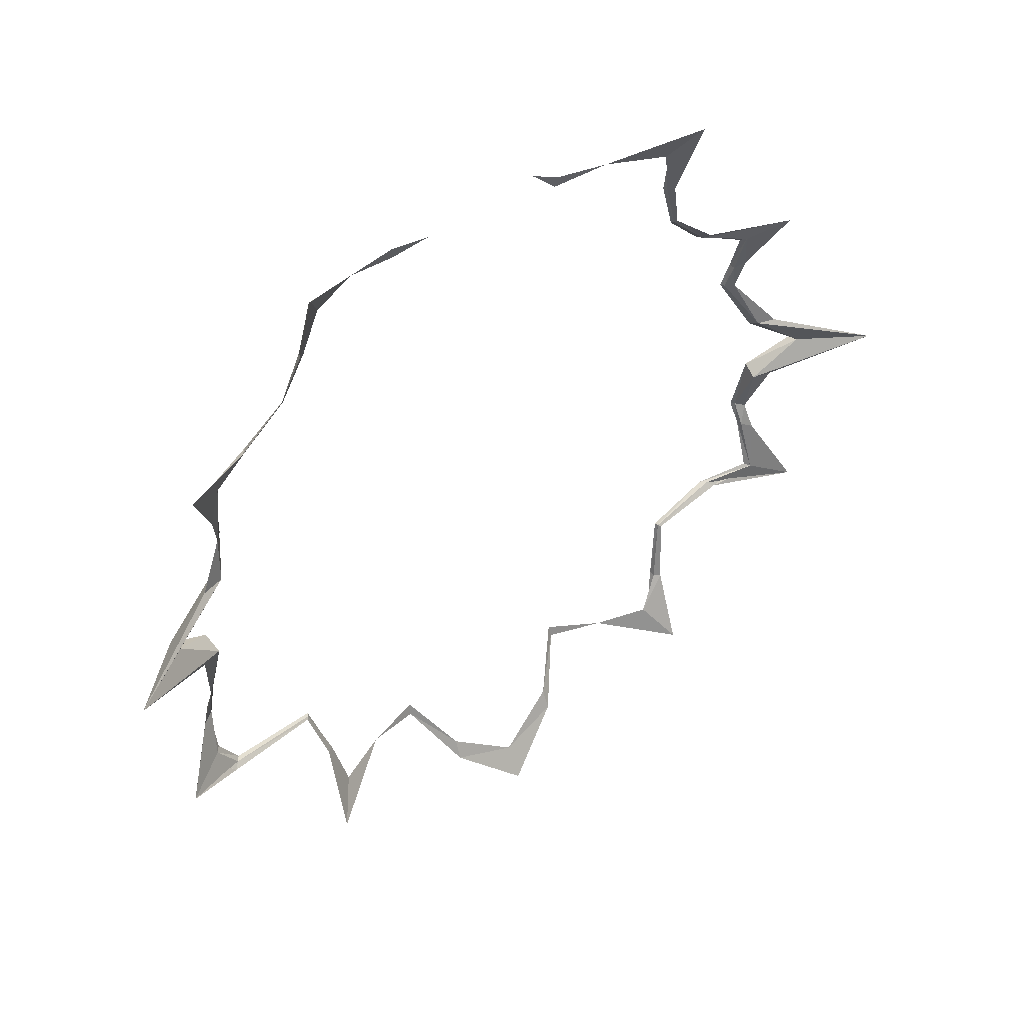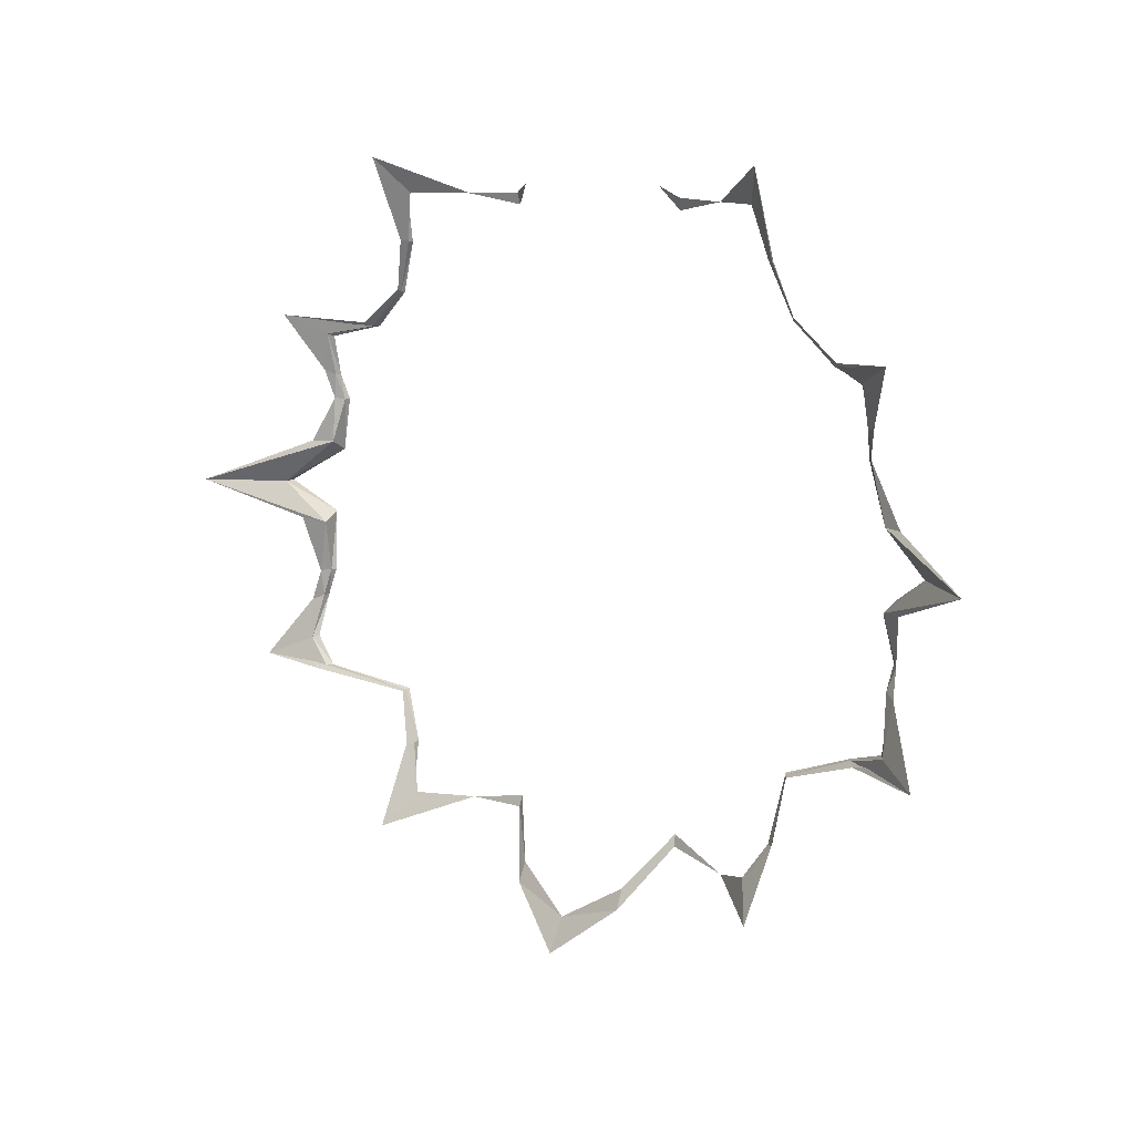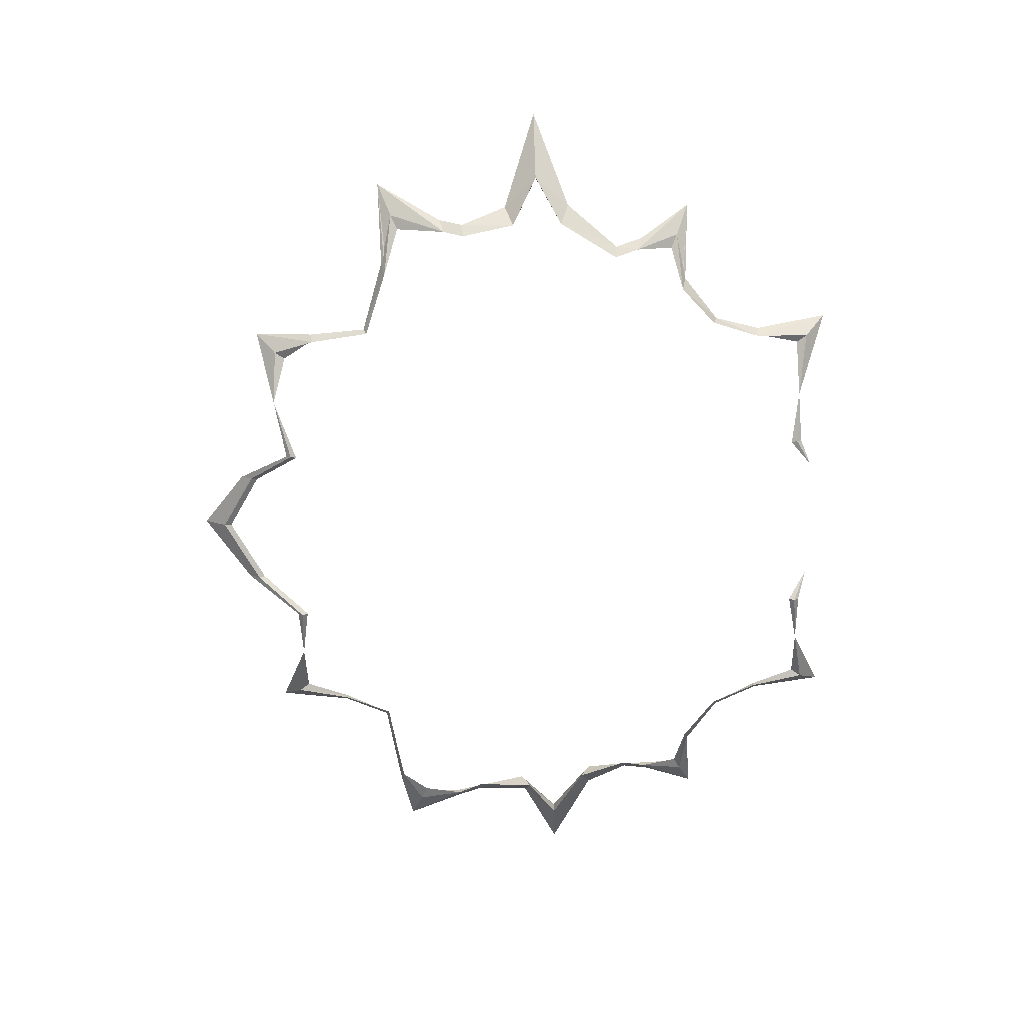
<metadata>
{"format":"obj","ext":"obj","renderer":"f3d","projection":"perspective","resolution":1024,"background":"white","views":[{"elev":39.7,"azim":140.8,"up":"+Z"},{"elev":10.6,"azim":-137.5,"up":"+Z"},{"elev":-70.2,"azim":-88.1,"up":"+Y"}]}
</metadata>
<code>
g fury_blast10_mesh
v -0.9397 0.6609 4.073
v -1.311 0.6658 3.872
v -1.309 0.714 3.939
v -2.011 0.8328 3.914
v -2.838 1.156 4.053
v -3.053 1.529 4.36
v -1.309 0.714 3.939
v -1.311 0.6658 3.872
v -2.011 0.8328 3.914
v -0.9397 0.6609 4.073
v -1.292 0.6808 3.791
v -1.311 0.6658 3.872
v -2.011 0.8328 3.914
v -2.74 1.174 3.914
v -2.838 1.156 4.053
v -1.311 0.6658 3.872
v -1.292 0.6808 3.791
v -2.011 0.8328 3.914
v -4.326 1.192 2.032
v -4.837 1.489 2.272
v -4.431 1.102 1.553
v -4.326 1.192 2.032
v -4.431 1.102 1.553
v -4.294 1.026 1.49
v -4.452 1.183 2.091
v -4.267 1.122 2.004
v -4.294 0.9318 1.486
v -3.688 0.8436 2.152
v -4.267 1.122 2.004
v -4.452 1.183 2.091
v -4.333 1.015 1.177
v -4.929 1.276 0.4741
v -4.675 1.204 0.4786
v -4.333 1.015 1.177
v -4.675 1.204 0.4786
v -4.24 0.9158 1.154
v -2.134 0.8328 -4.089
v -3.046 1.529 -4.364
v -2.832 1.156 -4.057
v -2.134 0.8328 -4.089
v -2.832 1.156 -4.057
v -2.735 1.174 -3.918
v -4.736 1.232 -2.119
v -4.645 1.066 -1.388
v -4.795 1.142 -1.455
v -4.736 1.232 -2.119
v -4.795 1.142 -1.455
v -5.295 1.489 -2.37
v -4.874 1.223 -2.181
v -4.646 0.9719 -1.384
v -4.671 1.162 -2.09
v -4.046 0.8836 -2.298
v -4.874 1.223 -2.181
v -4.671 1.162 -2.09
v -4.735 1.015 -1.114
v -4.634 0.9158 -1.092
v -4.675 1.204 -0.4742
v -4.735 1.015 -1.114
v -4.675 1.204 -0.4742
v -4.929 1.276 -0.4697
v -1.309 0.714 -3.939
v -1.292 0.6808 -3.791
v -2.134 0.8328 -4.089
v -1.309 0.714 -3.939
v -2.134 0.8328 -4.089
v -1.311 0.6658 -3.872
v -1.311 0.6658 -3.872
v -2.134 0.8328 -4.089
v -1.292 0.6808 -3.791
v 0.9397 0.9479 4.073
v 1.309 0.714 3.939
v 1.311 0.6658 3.872
v 2.011 0.8328 3.914
v 3.053 1.529 4.36
v 2.838 1.156 4.053
v 1.309 0.714 3.939
v 2.011 0.8328 3.914
v 1.311 0.6658 3.872
v 0.9397 0.9479 4.073
v 1.311 0.6658 3.872
v 1.292 0.6808 3.791
v 2.011 0.8328 3.914
v 2.838 1.156 4.053
v 2.74 1.174 3.914
v 1.311 0.6658 3.872
v 2.011 0.8328 3.914
v 1.292 0.6808 3.791
v 4.326 1.192 2.032
v 4.294 1.083 1.49
v 4.431 1.158 1.553
v 4.326 1.192 2.032
v 4.431 1.158 1.553
v 4.837 1.489 2.272
v 4.452 1.183 2.091
v 4.294 0.9885 1.486
v 4.267 1.122 2.004
v 3.688 0.8436 2.152
v 4.452 1.183 2.091
v 4.267 1.122 2.004
v 4.333 1.072 1.177
v 4.24 0.9725 1.154
v 4.349 1.101 0.592
v 4.333 1.072 1.177
v 4.349 1.101 0.592
v 4.652 1.187 0.5871
v 2.011 0.8328 -3.914
v 2.832 1.156 -4.057
v 3.046 1.529 -4.364
v 2.011 0.8328 -3.914
v 2.735 1.174 -3.918
v 2.832 1.156 -4.057
v 4.458 1.201 -2.454
v 4.541 1.276 -2.507
v 5.295 1.489 -2.37
v 5.295 1.489 -2.37
v 4.736 1.192 -2.119
v 5.295 1.489 -2.37
v 4.814 1.102 -1.611
v 4.736 1.192 -2.119
v 4.814 1.102 -1.611
v 4.664 1.026 -1.544
v 4.874 1.183 -2.181
v 4.671 1.122 -2.09
v 4.665 0.9318 -1.54
v 4.397 1.123 -2.458
v 4.671 1.122 -2.09
v 4.874 1.183 -2.181
v 4.666 1.076 -1.201
v 4.807 1.263 -0.4619
v 4.504 1.119 -0.5134
v 4.666 1.076 -1.201
v 4.504 1.119 -0.5134
v 4.566 0.9765 -1.179
v 1.309 0.714 -3.939
v 2.011 0.8328 -3.914
v 1.292 0.6808 -3.791
v 1.309 0.714 -3.939
v 1.311 0.6658 -3.872
v 2.011 0.8328 -3.914
v 1.311 0.6658 -3.872
v 1.292 0.6808 -3.791
v 2.011 0.8328 -3.914
v -2.74 1.174 3.914
v -2.989 1.116 3.31
v -2.903 1.061 3.297
v -3.053 1.529 4.36
v -2.011 0.8328 3.914
v -1.309 0.714 3.939
v -2.011 0.8328 3.914
v -1.292 0.6808 3.791
v -0.9397 0.6609 4.073
v -3.053 1.529 4.36
v -2.838 1.156 4.053
v -2.906 0.9767 3.279
v -2.989 1.116 3.31
v -2.838 1.156 4.053
v -2.74 1.174 3.914
v -2.903 1.061 3.297
v -2.906 0.9767 3.279
v -3.744 0.9214 2.151
v -3.82 0.9964 2.199
v -4.837 1.489 2.272
v -4.326 1.192 2.032
v -3.201 0.9716 2.663
v -3.82 0.9964 2.199
v -3.744 0.9214 2.151
v -3.169 0.9424 2.639
v -2.903 1.061 3.297
v -2.989 1.116 3.31
v -4.452 1.183 2.091
v -4.837 1.489 2.272
v -3.82 0.9964 2.199
v -3.688 0.8436 2.152
v -2.906 0.9767 3.279
v -3.148 0.9031 2.621
v -3.201 0.9716 2.663
v -2.989 1.116 3.31
v -3.201 0.9716 2.663
v -3.148 0.9031 2.621
v -3.688 0.8436 2.152
v -3.82 0.9964 2.199
v -3.688 0.8436 2.152
v -3.744 0.9214 2.151
v -4.326 1.192 2.032
v -4.267 1.122 2.004
v -2.906 0.9767 3.279
v -2.903 1.061 3.297
v -3.169 0.9424 2.639
v -3.148 0.9031 2.621
v -3.169 0.9424 2.639
v -3.744 0.9214 2.151
v -3.688 0.8436 2.152
v -3.148 0.9031 2.621
v -4.294 0.9318 1.486
v -4.431 1.102 1.553
v -4.837 1.489 2.272
v -4.452 1.183 2.091
v -4.326 1.192 2.032
v -4.294 1.026 1.49
v -4.294 0.9318 1.486
v -4.267 1.122 2.004
v -4.675 1.204 0.4786
v -4.929 1.276 0.4741
v -6.191 1.969 0.002199
v -5.329 1.377 0.002199
v -4.929 1.276 0.4741
v -4.704 1.003 0.3602
v -5.362 1.238 0.002199
v -6.191 1.969 0.002199
v -4.294 0.9318 1.486
v -4.294 1.026 1.49
v -4.24 0.9158 1.154
v -4.203 0.8644 1.16
v -4.24 0.9158 1.154
v -4.675 1.204 0.4786
v -4.704 1.003 0.3602
v -4.203 0.8644 1.16
v -4.333 1.015 1.177
v -4.24 0.9158 1.154
v -4.294 1.026 1.49
v -4.431 1.102 1.553
v -4.294 0.9318 1.486
v -4.203 0.8644 1.16
v -4.333 1.015 1.177
v -4.431 1.102 1.553
v -4.333 1.015 1.177
v -4.203 0.8644 1.16
v -4.704 1.003 0.3602
v -4.929 1.276 0.4741
v -5.329 1.377 0.002199
v -5.362 1.238 0.002199
v -4.704 1.003 0.3602
v -4.675 1.204 0.4786
v -2.735 1.174 -3.918
v -3.025 1.061 -3.472
v -3.111 1.116 -3.485
v -3.046 1.529 -4.364
v -2.134 0.8328 -4.089
v -3.046 1.529 -4.364
v -3.111 1.116 -3.485
v -3.029 0.9767 -3.454
v -2.832 1.156 -4.057
v -2.832 1.156 -4.057
v -3.029 0.9767 -3.454
v -3.025 1.061 -3.472
v -2.735 1.174 -3.918
v -4.107 0.9614 -2.295
v -4.736 1.232 -2.119
v -5.295 1.489 -2.37
v -4.19 1.036 -2.347
v -3.201 0.9716 -2.663
v -4.107 0.9614 -2.295
v -4.19 1.036 -2.347
v -3.169 0.9424 -2.639
v -3.025 1.061 -3.472
v -3.111 1.116 -3.485
v -4.874 1.223 -2.181
v -4.046 0.8836 -2.298
v -4.19 1.036 -2.347
v -5.295 1.489 -2.37
v -3.029 0.9767 -3.454
v -3.111 1.116 -3.485
v -3.201 0.9716 -2.663
v -3.148 0.9031 -2.621
v -3.201 0.9716 -2.663
v -4.19 1.036 -2.347
v -4.046 0.8836 -2.298
v -3.148 0.9031 -2.621
v -4.046 0.8836 -2.298
v -4.671 1.162 -2.09
v -4.736 1.232 -2.119
v -4.107 0.9614 -2.295
v -3.029 0.9767 -3.454
v -3.148 0.9031 -2.621
v -3.169 0.9424 -2.639
v -3.025 1.061 -3.472
v -3.169 0.9424 -2.639
v -3.148 0.9031 -2.621
v -4.046 0.8836 -2.298
v -4.107 0.9614 -2.295
v -4.646 0.9719 -1.384
v -4.874 1.223 -2.181
v -5.295 1.489 -2.37
v -4.795 1.142 -1.455
v -4.736 1.232 -2.119
v -4.671 1.162 -2.09
v -4.646 0.9719 -1.384
v -4.645 1.066 -1.388
v -4.675 1.204 -0.4742
v -5.329 1.377 0.002199
v -6.191 1.969 0.002199
v -4.929 1.276 -0.4697
v -4.929 1.276 -0.4697
v -6.191 1.969 0.002199
v -5.362 1.238 0.002199
v -4.704 1.003 -0.3558
v -4.646 0.9719 -1.384
v -4.594 0.8644 -1.1
v -4.634 0.9158 -1.092
v -4.645 1.066 -1.388
v -4.634 0.9158 -1.092
v -4.594 0.8644 -1.1
v -4.704 1.003 -0.3558
v -4.675 1.204 -0.4742
v -4.735 1.015 -1.114
v -4.795 1.142 -1.455
v -4.645 1.066 -1.388
v -4.634 0.9158 -1.092
v -4.646 0.9719 -1.384
v -4.795 1.142 -1.455
v -4.735 1.015 -1.114
v -4.594 0.8644 -1.1
v -4.735 1.015 -1.114
v -4.929 1.276 -0.4697
v -4.704 1.003 -0.3558
v -4.594 0.8644 -1.1
v -5.329 1.377 0.002199
v -4.675 1.204 -0.4742
v -4.704 1.003 -0.3558
v -5.362 1.238 0.002199
v -1.309 0.714 -3.939
v -0.8186 1.131 -4.483
v -1.292 0.6808 -3.791
v -0.8295 1.232 -4.733
v 6.099e-16 1.331 -4.98
v 6.621e-16 1.55 -5.406
v -0.8186 1.131 -4.483
v -1.311 0.6658 -3.872
v -1.292 0.6808 -3.791
v -0.8306 1.119 -4.571
v 6.099e-16 1.331 -4.98
v 6.222e-16 1.327 -5.08
v -1.309 0.714 -3.939
v -1.311 0.6658 -3.872
v -0.8306 1.119 -4.571
v -0.8295 1.232 -4.733
v 6.222e-16 1.327 -5.08
v 6.621e-16 1.55 -5.406
v 2.74 1.174 3.914
v 2.903 1.061 3.297
v 2.989 1.116 3.31
v 3.053 1.529 4.36
v 2.011 0.8328 3.914
v 1.309 0.714 3.939
v 1.292 0.6808 3.791
v 2.011 0.8328 3.914
v 0.9397 0.9479 4.073
v 3.053 1.529 4.36
v 2.989 1.116 3.31
v 2.906 0.9767 3.279
v 2.838 1.156 4.053
v 2.838 1.156 4.053
v 2.906 0.9767 3.279
v 2.903 1.061 3.297
v 2.74 1.174 3.914
v 3.744 0.9214 2.151
v 4.326 1.192 2.032
v 4.837 1.489 2.272
v 3.82 0.9964 2.199
v 3.201 0.9716 2.663
v 3.744 0.9214 2.151
v 3.82 0.9964 2.199
v 3.169 0.9424 2.639
v 2.903 1.061 3.297
v 2.989 1.116 3.31
v 4.452 1.183 2.091
v 3.688 0.8436 2.152
v 3.82 0.9964 2.199
v 4.837 1.489 2.272
v 2.906 0.9767 3.279
v 2.989 1.116 3.31
v 3.201 0.9716 2.663
v 3.148 0.9031 2.621
v 3.201 0.9716 2.663
v 3.82 0.9964 2.199
v 3.688 0.8436 2.152
v 3.148 0.9031 2.621
v 3.688 0.8436 2.152
v 4.267 1.122 2.004
v 4.326 1.192 2.032
v 3.744 0.9214 2.151
v 2.906 0.9767 3.279
v 3.148 0.9031 2.621
v 3.169 0.9424 2.639
v 2.903 1.061 3.297
v 3.169 0.9424 2.639
v 3.148 0.9031 2.621
v 3.688 0.8436 2.152
v 3.744 0.9214 2.151
v 4.294 0.9885 1.486
v 4.452 1.183 2.091
v 4.837 1.489 2.272
v 4.431 1.158 1.553
v 4.326 1.192 2.032
v 4.267 1.122 2.004
v 4.294 0.9885 1.486
v 4.294 1.083 1.49
v 4.349 1.101 0.592
v 5.117 1.27 0.0005968
v 6.045 1.905 0.0005968
v 4.652 1.187 0.5871
v 4.652 1.187 0.5871
v 6.045 1.905 0.0005968
v 5.156 1.103 0.0005968
v 4.384 0.8611 0.4643
v 4.294 0.9885 1.486
v 4.203 0.9211 1.16
v 4.24 0.9725 1.154
v 4.294 1.083 1.49
v 4.24 0.9725 1.154
v 4.203 0.9211 1.16
v 4.384 0.8611 0.4643
v 4.349 1.101 0.592
v 4.333 1.072 1.177
v 4.431 1.158 1.553
v 4.294 1.083 1.49
v 4.24 0.9725 1.154
v 4.294 0.9885 1.486
v 4.431 1.158 1.553
v 4.333 1.072 1.177
v 4.203 0.9211 1.16
v 4.333 1.072 1.177
v 4.652 1.187 0.5871
v 4.384 0.8611 0.4643
v 4.203 0.9211 1.16
v 5.117 1.27 0.0005968
v 4.349 1.101 0.592
v 4.384 0.8611 0.4643
v 5.156 1.103 0.0005968
v 2.735 1.174 -3.918
v 2.989 1.116 -3.31
v 2.903 1.061 -3.297
v 3.046 1.529 -4.364
v 2.011 0.8328 -3.914
v 3.046 1.529 -4.364
v 2.832 1.156 -4.057
v 2.906 0.9767 -3.279
v 2.989 1.116 -3.31
v 2.832 1.156 -4.057
v 2.735 1.174 -3.918
v 2.903 1.061 -3.297
v 2.906 0.9767 -3.279
v 3.201 0.9716 -2.663
v 4.541 1.276 -2.507
v 4.458 1.201 -2.454
v 3.169 0.9424 -2.639
v 2.903 1.061 -3.297
v 2.989 1.116 -3.31
v 4.874 1.183 -2.181
v 5.295 1.489 -2.37
v 4.541 1.276 -2.507
v 4.397 1.123 -2.458
v 2.906 0.9767 -3.279
v 3.148 0.9031 -2.621
v 3.201 0.9716 -2.663
v 2.989 1.116 -3.31
v 3.201 0.9716 -2.663
v 3.148 0.9031 -2.621
v 4.397 1.123 -2.458
v 4.541 1.276 -2.507
v 4.397 1.123 -2.458
v 4.458 1.201 -2.454
v 4.736 1.192 -2.119
v 4.671 1.122 -2.09
v 2.906 0.9767 -3.279
v 2.903 1.061 -3.297
v 3.169 0.9424 -2.639
v 3.148 0.9031 -2.621
v 3.169 0.9424 -2.639
v 4.458 1.201 -2.454
v 4.397 1.123 -2.458
v 3.148 0.9031 -2.621
v 4.665 0.9318 -1.54
v 4.814 1.102 -1.611
v 5.295 1.489 -2.37
v 4.874 1.183 -2.181
v 4.736 1.192 -2.119
v 4.664 1.026 -1.544
v 4.665 0.9318 -1.54
v 4.671 1.122 -2.09
v 4.504 1.119 -0.5134
v 4.807 1.263 -0.4619
v 6.045 1.905 0.0005968
v 5.117 1.27 0.0005968
v 4.807 1.263 -0.4619
v 4.538 0.8799 -0.3857
v 5.156 1.103 0.0005968
v 6.045 1.905 0.0005968
v 4.665 0.9318 -1.54
v 4.664 1.026 -1.544
v 4.566 0.9765 -1.179
v 4.526 0.9252 -1.188
v 4.566 0.9765 -1.179
v 4.504 1.119 -0.5134
v 4.538 0.8799 -0.3857
v 4.526 0.9252 -1.188
v 4.666 1.076 -1.201
v 4.566 0.9765 -1.179
v 4.664 1.026 -1.544
v 4.814 1.102 -1.611
v 4.665 0.9318 -1.54
v 4.526 0.9252 -1.188
v 4.666 1.076 -1.201
v 4.814 1.102 -1.611
v 4.666 1.076 -1.201
v 4.526 0.9252 -1.188
v 4.538 0.8799 -0.3857
v 4.807 1.263 -0.4619
v 5.117 1.27 0.0005968
v 5.156 1.103 0.0005968
v 4.538 0.8799 -0.3857
v 4.504 1.119 -0.5134
v 1.309 0.714 -3.939
v 1.292 0.6808 -3.791
v 0.8186 1.131 -4.483
v 0.8295 1.232 -4.733
v -6.099e-16 1.331 -4.98
v -6.621e-16 1.55 -5.406
v 0.8186 1.131 -4.483
v 1.292 0.6808 -3.791
v 1.311 0.6658 -3.872
v 0.8306 1.119 -4.571
v -6.099e-16 1.331 -4.98
v -6.222e-16 1.327 -5.08
v 1.309 0.714 -3.939
v 0.8306 1.119 -4.571
v 1.311 0.6658 -3.872
v 0.8295 1.232 -4.733
v -6.222e-16 1.327 -5.08
v -6.621e-16 1.55 -5.406
g fury_blast10_mesh_0
f 3 2 1
f 6 5 4
f 9 8 7
f 12 11 10
f 15 14 13
f 18 17 16
f 21 20 19
f 24 23 22
f 27 26 25
f 30 29 28
f 33 32 31
f 36 35 34
f 39 38 37
f 42 41 40
f 45 44 43
f 48 47 46
f 51 50 49
f 54 53 52
f 57 56 55
f 60 59 58
f 63 62 61
f 66 65 64
f 69 68 67
f 72 71 70
f 75 74 73
f 78 77 76
f 81 80 79
f 84 83 82
f 87 86 85
f 90 89 88
f 93 92 91
f 96 95 94
f 99 98 97
f 102 101 100
f 105 104 103
f 108 107 106
f 111 110 109
f 114 113 112
f 116 115 112
f 118 117 116
f 121 120 119
f 124 123 122
f 127 126 125
f 130 129 128
f 133 132 131
f 136 135 134
f 139 138 137
f 142 141 140
f 145 144 143
f 144 146 143
f 143 146 147
f 150 149 148
f 150 148 151
f 154 153 152
f 155 154 152
f 158 157 156
f 159 158 156
f 162 161 160
f 163 162 160
f 166 165 164
f 167 166 164
f 167 164 168
f 164 169 168
f 172 171 170
f 173 172 170
f 176 175 174
f 177 176 174
f 180 179 178
f 181 180 178
f 184 183 182
f 185 184 182
f 188 187 186
f 189 188 186
f 192 191 190
f 193 192 190
f 196 195 194
f 197 196 194
f 200 199 198
f 201 200 198
f 204 203 202
f 205 204 202
f 208 207 206
f 209 208 206
f 212 211 210
f 213 212 210
f 216 215 214
f 217 216 214
f 220 219 218
f 221 220 218
f 224 223 222
f 225 224 222
f 228 227 226
f 229 228 226
f 232 231 230
f 233 232 230
f 236 235 234
f 237 236 234
f 237 234 238
f 241 240 239
f 242 241 239
f 245 244 243
f 246 245 243
f 249 248 247
f 250 249 247
f 253 252 251
f 252 254 251
f 251 254 255
f 256 251 255
f 259 258 257
f 260 259 257
f 263 262 261
f 264 263 261
f 267 266 265
f 268 267 265
f 271 270 269
f 272 271 269
f 275 274 273
f 276 275 273
f 279 278 277
f 280 279 277
f 283 282 281
f 284 283 281
f 287 286 285
f 288 287 285
f 291 290 289
f 292 291 289
f 295 294 293
f 296 295 293
f 299 298 297
f 300 299 297
f 303 302 301
f 304 303 301
f 307 306 305
f 308 307 305
f 311 310 309
f 312 311 309
f 315 314 313
f 316 315 313
f 319 318 317
f 320 319 317
f 323 322 321
f 322 324 321
f 322 325 324
f 325 326 324
f 329 328 327
f 328 330 327
f 327 330 331
f 330 332 331
f 335 334 333
f 336 335 333
f 337 335 336
f 338 337 336
f 341 340 339
f 342 341 339
f 342 339 343
f 346 345 344
f 344 345 347
f 350 349 348
f 351 350 348
f 354 353 352
f 355 354 352
f 358 357 356
f 359 358 356
f 362 361 360
f 361 363 360
f 360 363 364
f 365 360 364
f 368 367 366
f 369 368 366
f 372 371 370
f 373 372 370
f 376 375 374
f 377 376 374
f 380 379 378
f 381 380 378
f 384 383 382
f 385 384 382
f 388 387 386
f 389 388 386
f 392 391 390
f 393 392 390
f 396 395 394
f 397 396 394
f 400 399 398
f 401 400 398
f 404 403 402
f 405 404 402
f 408 407 406
f 409 408 406
f 412 411 410
f 413 412 410
f 416 415 414
f 417 416 414
f 420 419 418
f 421 420 418
f 424 423 422
f 425 424 422
f 428 427 426
f 429 428 426
f 432 431 430
f 431 433 430
f 430 433 434
f 437 436 435
f 438 437 435
f 441 440 439
f 442 441 439
f 445 444 443
f 446 445 443
f 446 443 447
f 443 448 447
f 451 450 449
f 452 451 449
f 455 454 453
f 456 455 453
f 459 458 457
f 460 459 457
f 463 462 461
f 464 463 461
f 467 466 465
f 468 467 465
f 471 470 469
f 472 471 469
f 475 474 473
f 476 475 473
f 479 478 477
f 480 479 477
f 483 482 481
f 484 483 481
f 487 486 485
f 488 487 485
f 491 490 489
f 492 491 489
f 495 494 493
f 496 495 493
f 499 498 497
f 500 499 497
f 503 502 501
f 504 503 501
f 507 506 505
f 508 507 505
f 511 510 509
f 512 511 509
f 515 514 513
f 516 515 513
f 517 515 516
f 518 517 516
f 521 520 519
f 522 521 519
f 522 519 523
f 524 522 523
f 527 526 525
f 526 528 525
f 526 529 528
f 529 530 528

</code>
